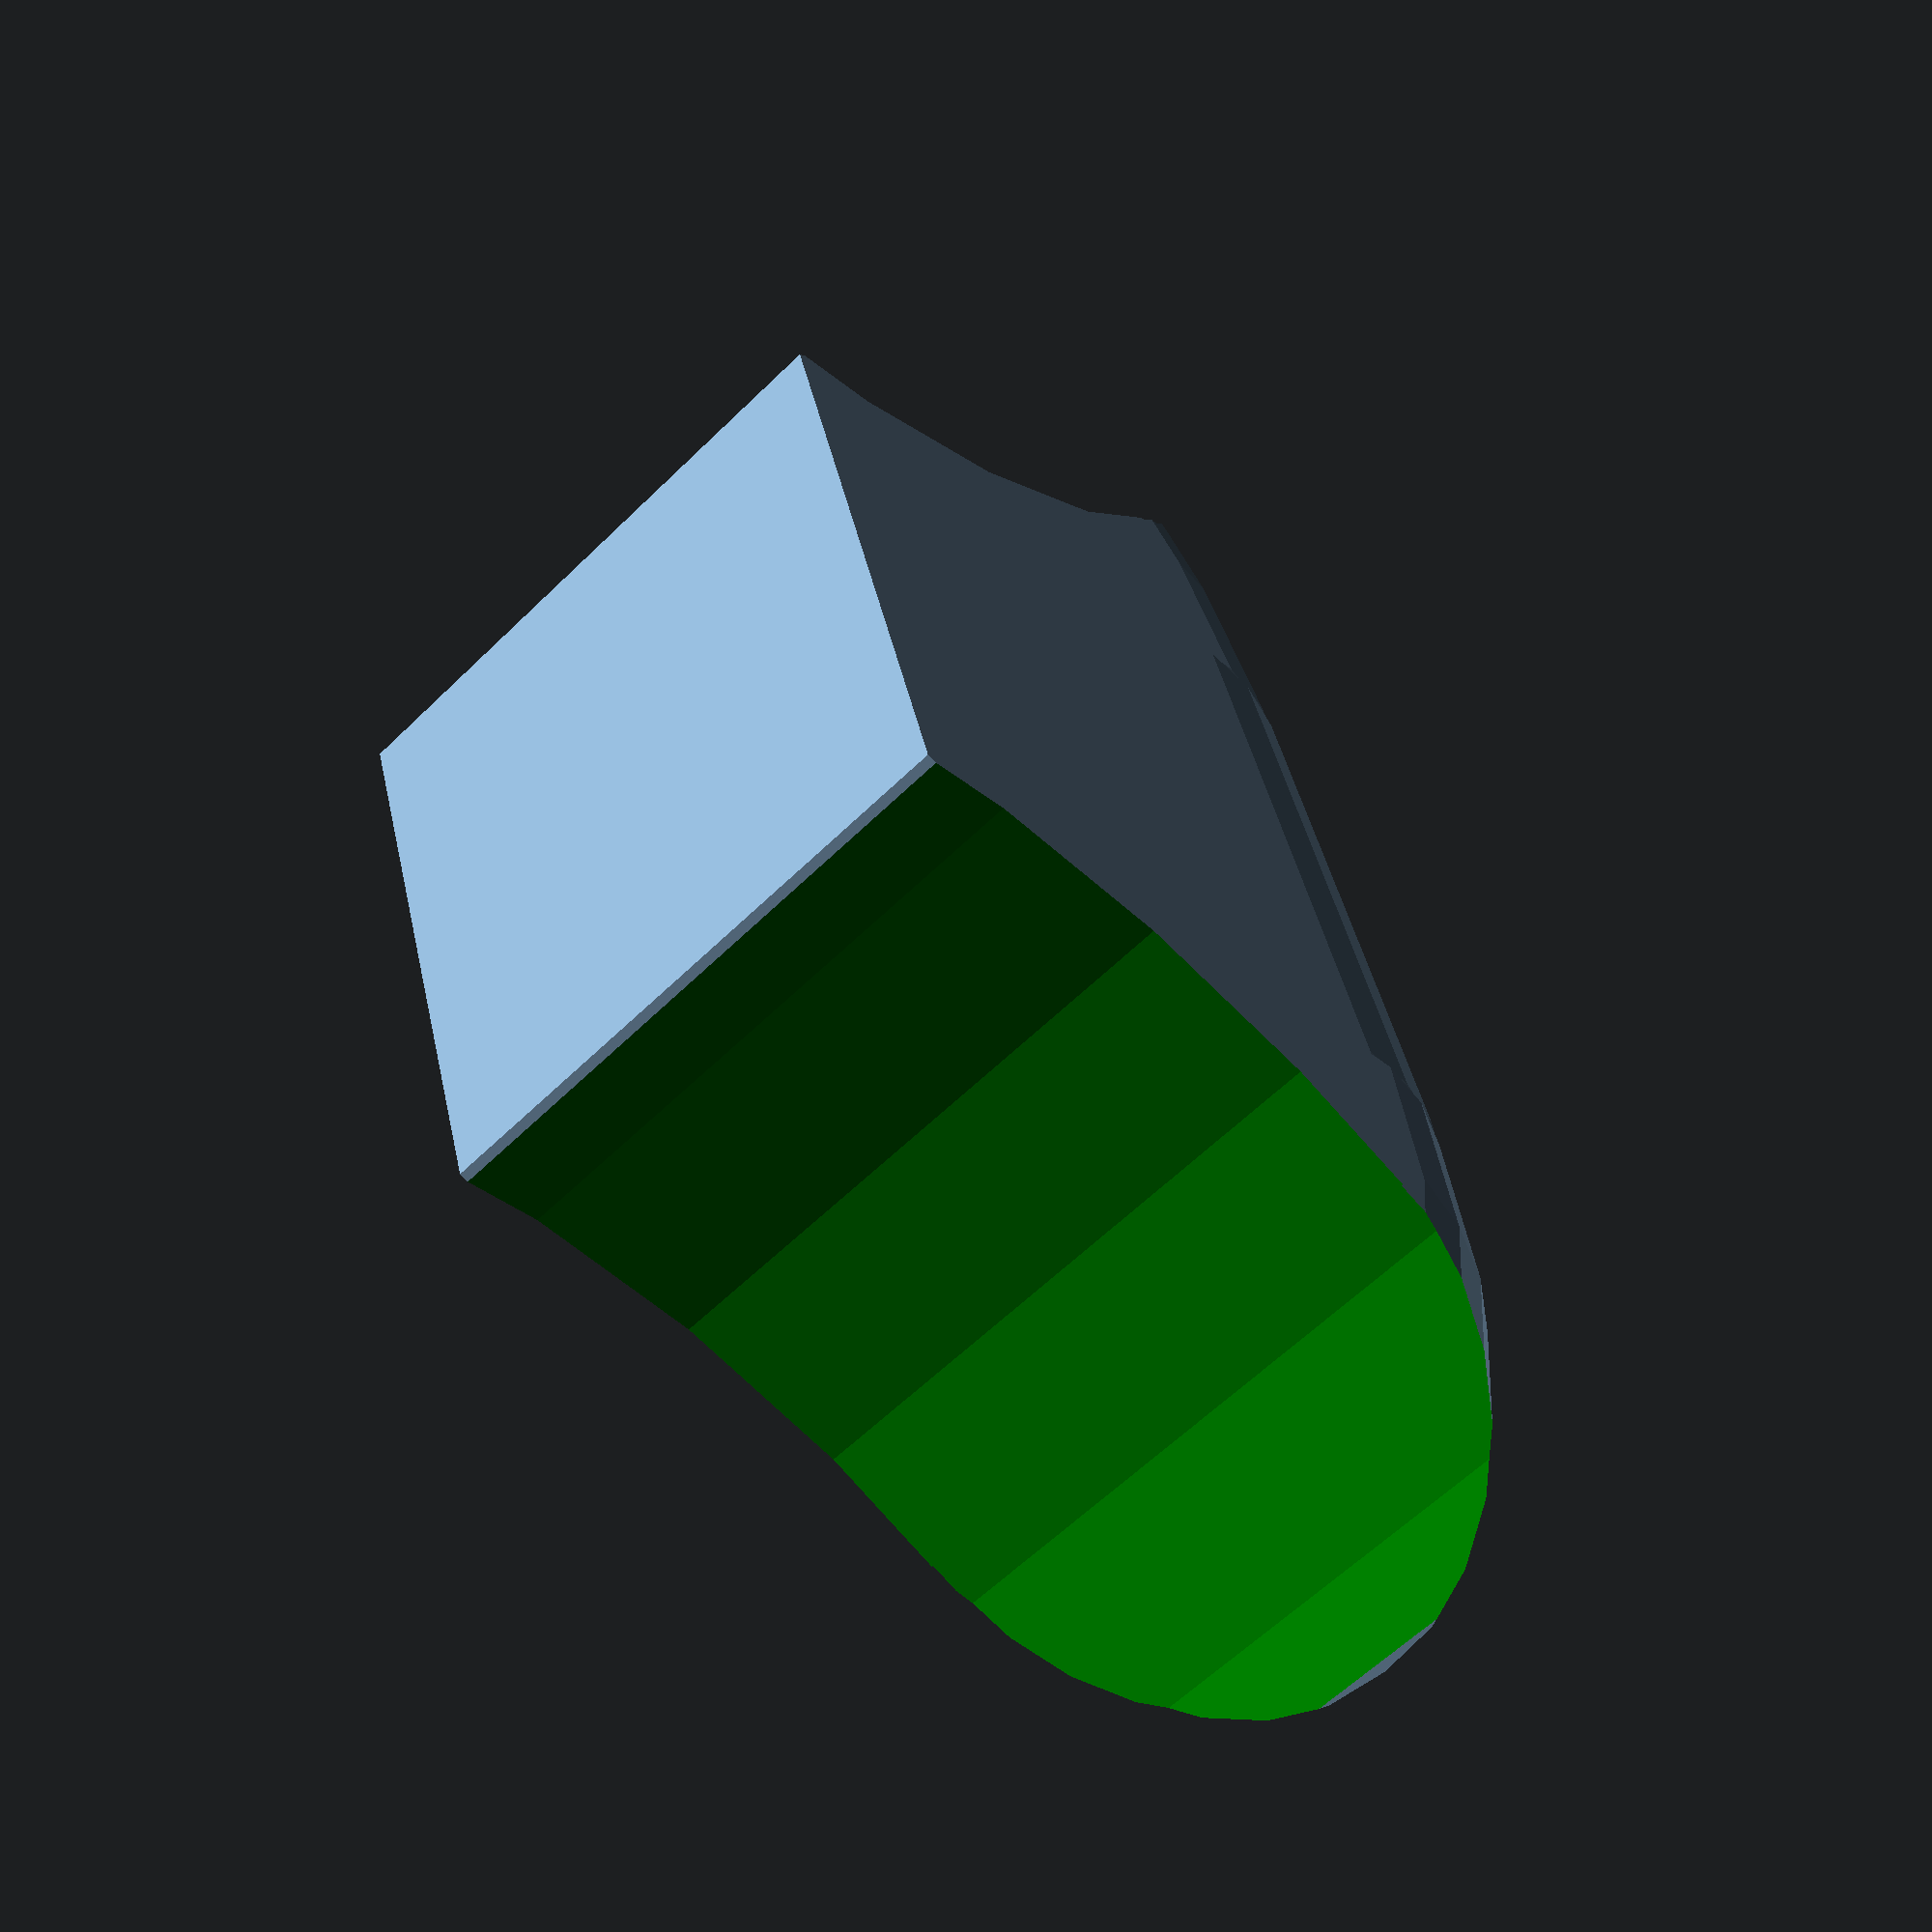
<openscad>
//$fn=100;

Torso();

module Torso()
{
	// TODO: change torso to 
	// rotate_extrude 45 followed 
	// by a linear_extrude
	
	translate([0, 0, 40])
	rotate([90, 0, 0])
	cylinder(h=40, r=20, center=true);
    
	translate([0, 0, 20])
	cube([40, 40, 40], center=true);
	
	LeftShoulder();
	RightShoulder();
}

module RightShoulder()
{
	mirror([0, -1, 0])
		LeftShoulder();
	
}

module LeftShoulder()
{
	translate([0, 20, 0])
	rotate([0, -90, 0])
	{
		difference()
		{
			rotate_extrude(angle = 30)
			{
				union()
				{
					translate([40, 0, 0])
						circle(20, center=true);
					translate([20, 0, 0])
						square(40, center=true);
				}
			}

			translate([0, 60, -25])
				color("green")
					cylinder(r=60, h=50);
		}
	}
}

</openscad>
<views>
elev=216.2 azim=196.4 roll=317.2 proj=p view=wireframe
</views>
